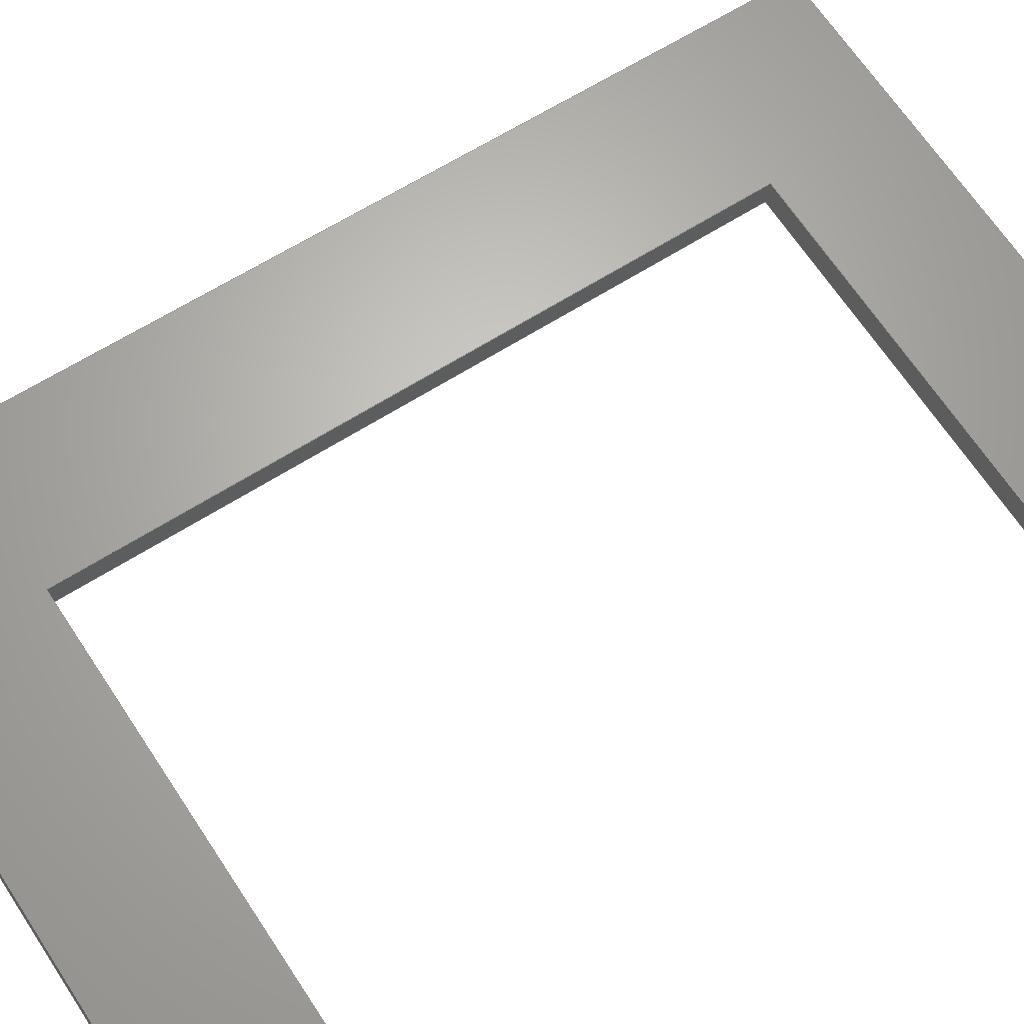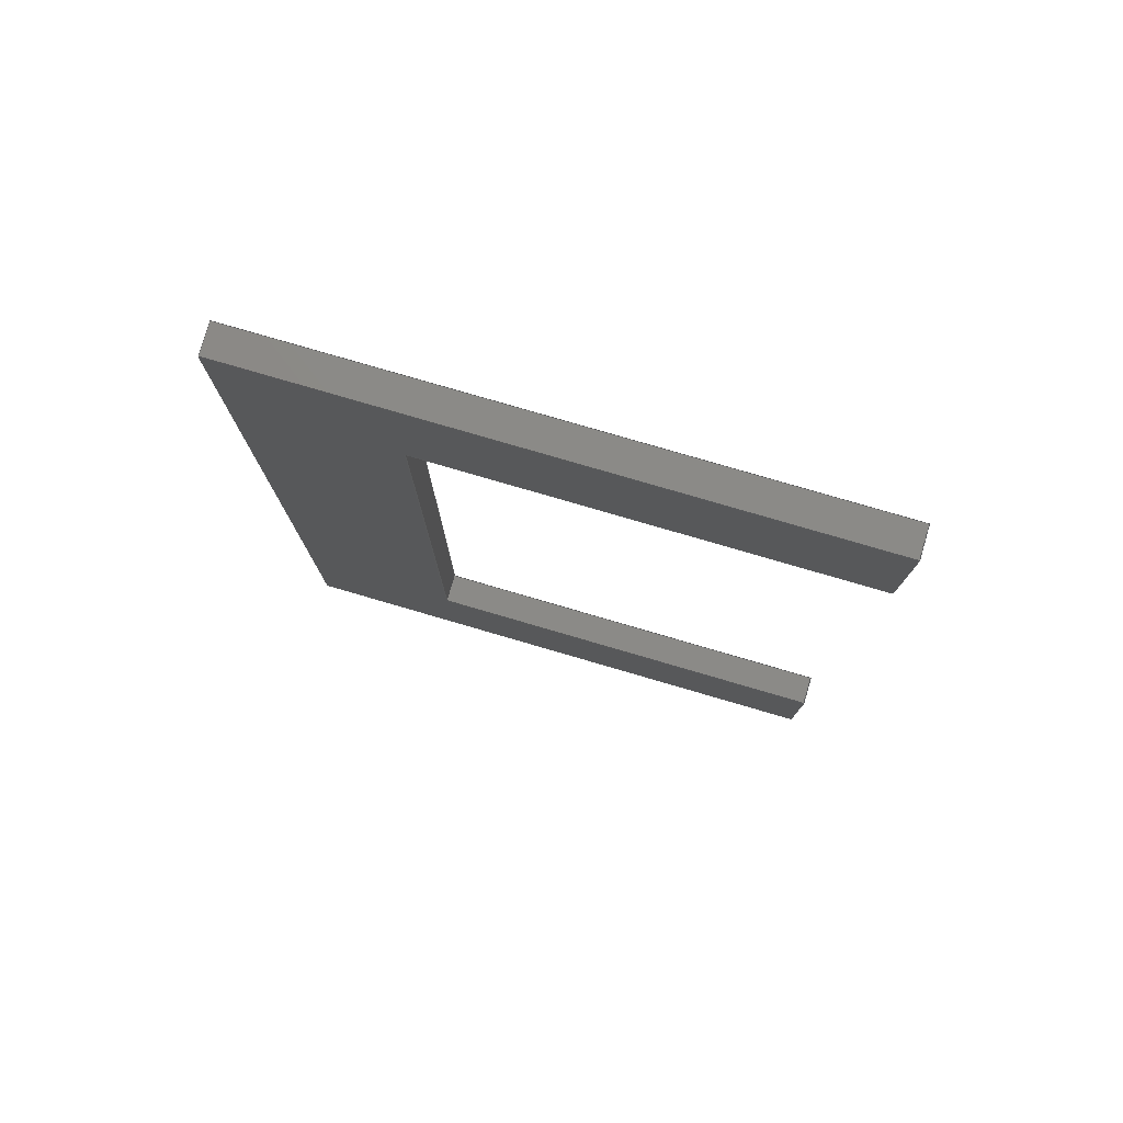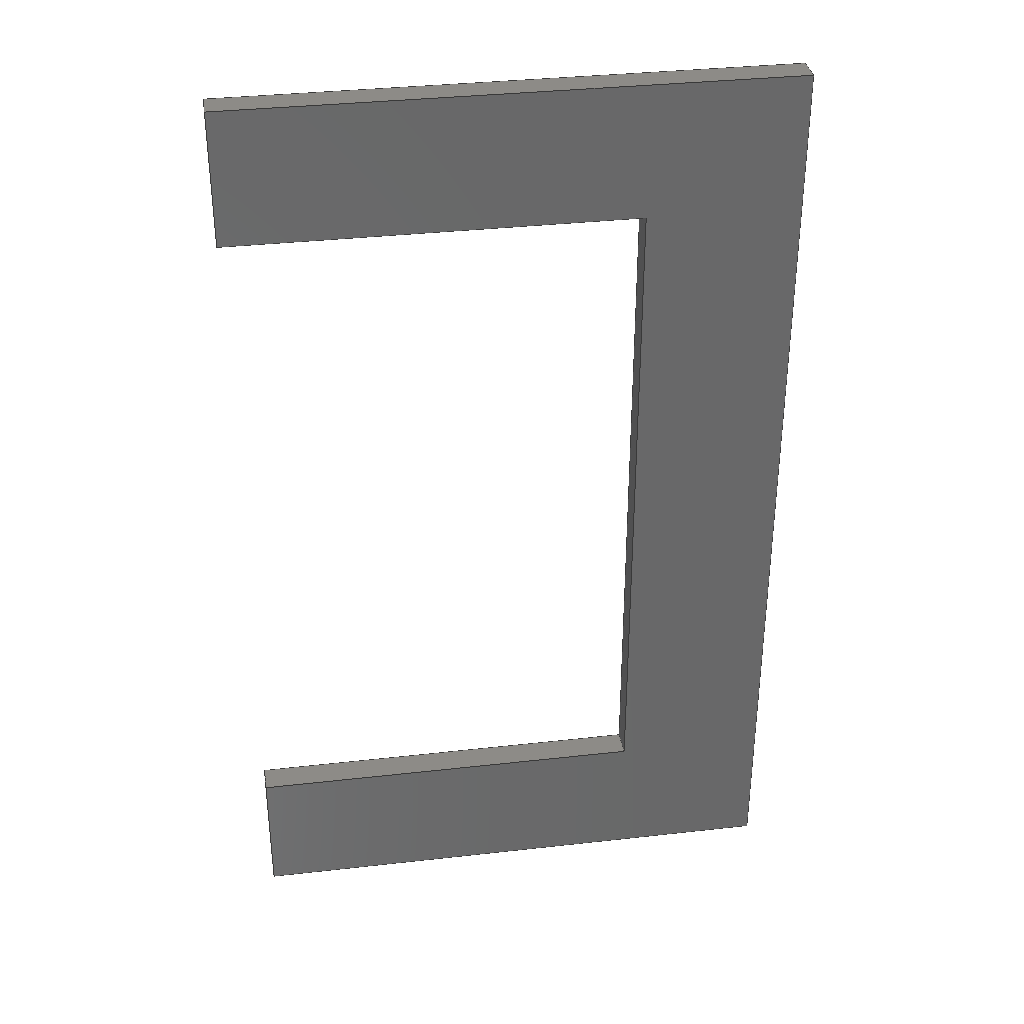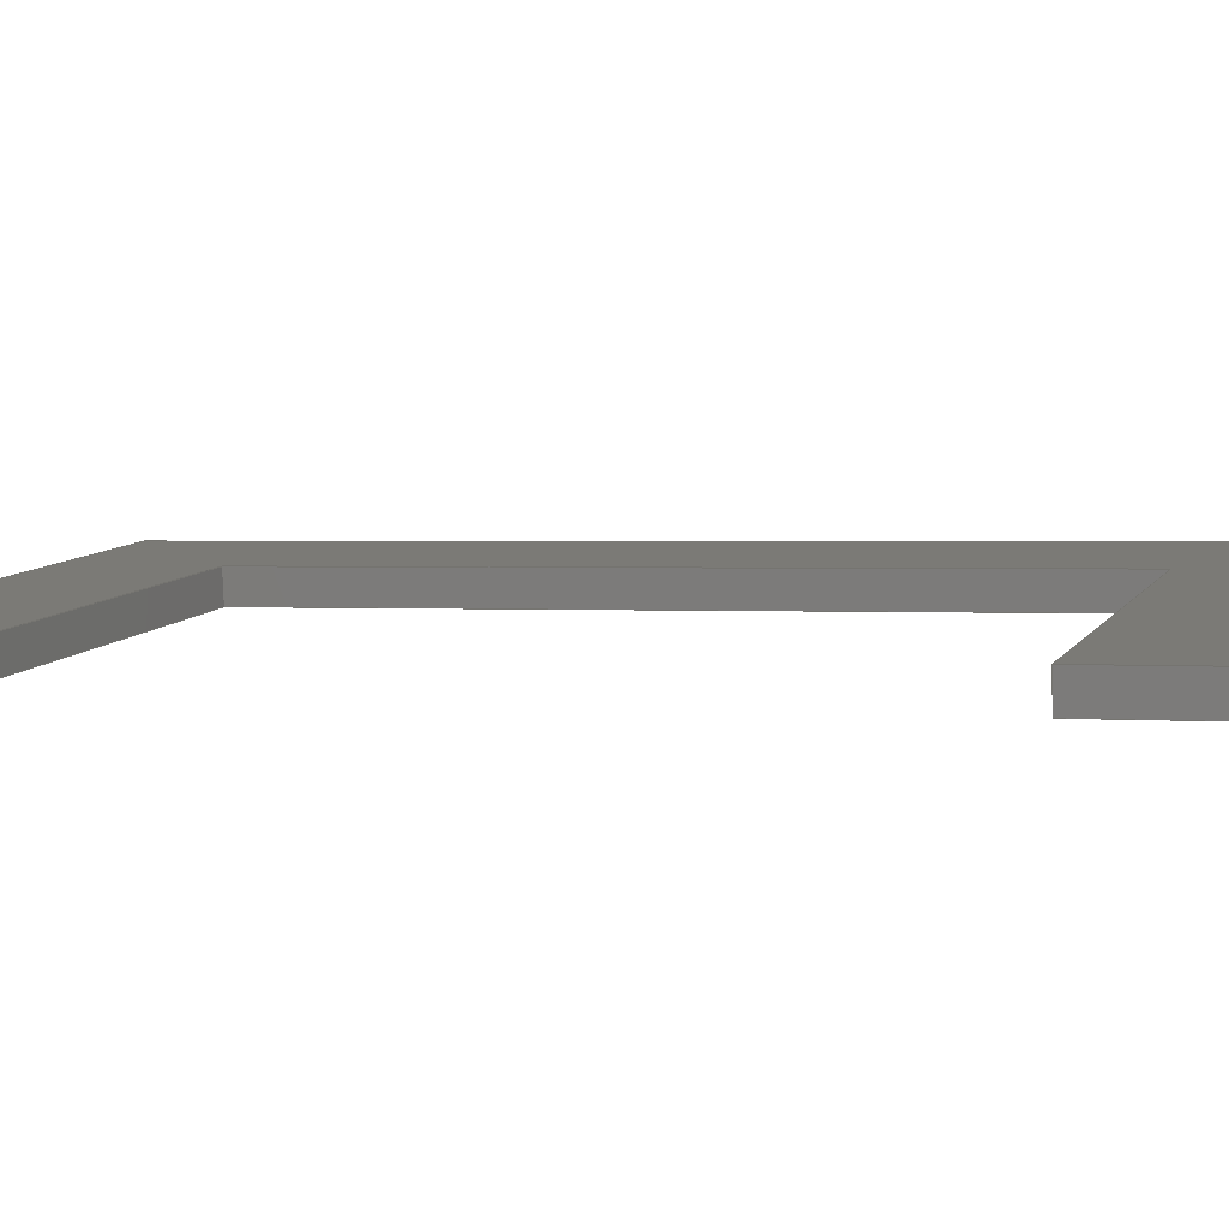
<metadata>
{"format":"step","ext":"step","renderer":"f3d","projection":"perspective","resolution":1024,"background":"white","views":[{"elev":60.2,"azim":56.1,"up":"+Z"},{"elev":78.9,"azim":22.9,"up":"+Y"},{"elev":34.6,"azim":178.0,"up":"+Y"},{"elev":1.3,"azim":108.4,"up":"+Z"}]}
</metadata>
<code>
ISO-10303-21;
DATA;
#1=SHAPE_REPRESENTATION_RELATIONSHIP('','',#190,#2);
#2=ADVANCED_BREP_SHAPE_REPRESENTATION('',(#188),#300);
#3=ORIENTED_EDGE('',*,*,#51,.T.);
#4=ORIENTED_EDGE('',*,*,#52,.T.);
#5=ORIENTED_EDGE('',*,*,#53,.T.);
#6=ORIENTED_EDGE('',*,*,#54,.T.);
#7=ORIENTED_EDGE('',*,*,#55,.T.);
#8=ORIENTED_EDGE('',*,*,#56,.T.);
#9=ORIENTED_EDGE('',*,*,#57,.T.);
#10=ORIENTED_EDGE('',*,*,#58,.T.);
#11=ORIENTED_EDGE('',*,*,#59,.T.);
#12=ORIENTED_EDGE('',*,*,#60,.T.);
#13=ORIENTED_EDGE('',*,*,#61,.T.);
#14=ORIENTED_EDGE('',*,*,#62,.T.);
#15=ORIENTED_EDGE('',*,*,#63,.T.);
#16=ORIENTED_EDGE('',*,*,#64,.T.);
#17=ORIENTED_EDGE('',*,*,#65,.T.);
#18=ORIENTED_EDGE('',*,*,#66,.T.);
#19=ORIENTED_EDGE('',*,*,#52,.F.);
#20=ORIENTED_EDGE('',*,*,#67,.T.);
#21=ORIENTED_EDGE('',*,*,#66,.F.);
#22=ORIENTED_EDGE('',*,*,#68,.F.);
#23=ORIENTED_EDGE('',*,*,#53,.F.);
#24=ORIENTED_EDGE('',*,*,#68,.T.);
#25=ORIENTED_EDGE('',*,*,#65,.F.);
#26=ORIENTED_EDGE('',*,*,#69,.F.);
#27=ORIENTED_EDGE('',*,*,#54,.F.);
#28=ORIENTED_EDGE('',*,*,#69,.T.);
#29=ORIENTED_EDGE('',*,*,#64,.F.);
#30=ORIENTED_EDGE('',*,*,#70,.F.);
#31=ORIENTED_EDGE('',*,*,#55,.F.);
#32=ORIENTED_EDGE('',*,*,#70,.T.);
#33=ORIENTED_EDGE('',*,*,#63,.F.);
#34=ORIENTED_EDGE('',*,*,#71,.F.);
#35=ORIENTED_EDGE('',*,*,#56,.F.);
#36=ORIENTED_EDGE('',*,*,#71,.T.);
#37=ORIENTED_EDGE('',*,*,#62,.F.);
#38=ORIENTED_EDGE('',*,*,#72,.F.);
#39=ORIENTED_EDGE('',*,*,#57,.F.);
#40=ORIENTED_EDGE('',*,*,#72,.T.);
#41=ORIENTED_EDGE('',*,*,#61,.F.);
#42=ORIENTED_EDGE('',*,*,#73,.F.);
#43=ORIENTED_EDGE('',*,*,#58,.F.);
#44=ORIENTED_EDGE('',*,*,#73,.T.);
#45=ORIENTED_EDGE('',*,*,#60,.F.);
#46=ORIENTED_EDGE('',*,*,#74,.F.);
#47=ORIENTED_EDGE('',*,*,#51,.F.);
#48=ORIENTED_EDGE('',*,*,#74,.T.);
#49=ORIENTED_EDGE('',*,*,#59,.F.);
#50=ORIENTED_EDGE('',*,*,#67,.F.);
#51=EDGE_CURVE('',#75,#76,#91,.T.);
#52=EDGE_CURVE('',#76,#77,#92,.T.);
#53=EDGE_CURVE('',#77,#78,#93,.T.);
#54=EDGE_CURVE('',#78,#79,#94,.T.);
#55=EDGE_CURVE('',#79,#80,#95,.T.);
#56=EDGE_CURVE('',#80,#81,#96,.T.);
#57=EDGE_CURVE('',#81,#82,#97,.T.);
#58=EDGE_CURVE('',#82,#75,#98,.T.);
#59=EDGE_CURVE('',#83,#84,#99,.T.);
#60=EDGE_CURVE('',#84,#85,#100,.T.);
#61=EDGE_CURVE('',#85,#86,#101,.T.);
#62=EDGE_CURVE('',#86,#87,#102,.T.);
#63=EDGE_CURVE('',#87,#88,#103,.T.);
#64=EDGE_CURVE('',#88,#89,#104,.T.);
#65=EDGE_CURVE('',#89,#90,#105,.T.);
#66=EDGE_CURVE('',#90,#83,#106,.T.);
#67=EDGE_CURVE('',#76,#83,#107,.T.);
#68=EDGE_CURVE('',#77,#90,#108,.T.);
#69=EDGE_CURVE('',#78,#89,#109,.T.);
#70=EDGE_CURVE('',#79,#88,#110,.T.);
#71=EDGE_CURVE('',#80,#87,#111,.T.);
#72=EDGE_CURVE('',#81,#86,#112,.T.);
#73=EDGE_CURVE('',#82,#85,#113,.T.);
#74=EDGE_CURVE('',#75,#84,#114,.T.);
#75=VERTEX_POINT('',#251);
#76=VERTEX_POINT('',#252);
#77=VERTEX_POINT('',#254);
#78=VERTEX_POINT('',#256);
#79=VERTEX_POINT('',#258);
#80=VERTEX_POINT('',#260);
#81=VERTEX_POINT('',#262);
#82=VERTEX_POINT('',#264);
#83=VERTEX_POINT('',#268);
#84=VERTEX_POINT('',#269);
#85=VERTEX_POINT('',#271);
#86=VERTEX_POINT('',#273);
#87=VERTEX_POINT('',#275);
#88=VERTEX_POINT('',#277);
#89=VERTEX_POINT('',#279);
#90=VERTEX_POINT('',#281);
#91=LINE('',#250,#115);
#92=LINE('',#253,#116);
#93=LINE('',#255,#117);
#94=LINE('',#257,#118);
#95=LINE('',#259,#119);
#96=LINE('',#261,#120);
#97=LINE('',#263,#121);
#98=LINE('',#265,#122);
#99=LINE('',#267,#123);
#100=LINE('',#270,#124);
#101=LINE('',#272,#125);
#102=LINE('',#274,#126);
#103=LINE('',#276,#127);
#104=LINE('',#278,#128);
#105=LINE('',#280,#129);
#106=LINE('',#282,#130);
#107=LINE('',#284,#131);
#108=LINE('',#285,#132);
#109=LINE('',#287,#133);
#110=LINE('',#289,#134);
#111=LINE('',#291,#135);
#112=LINE('',#293,#136);
#113=LINE('',#295,#137);
#114=LINE('',#297,#138);
#115=VECTOR('',#206,1);
#116=VECTOR('',#207,1);
#117=VECTOR('',#208,1);
#118=VECTOR('',#209,1);
#119=VECTOR('',#210,1);
#120=VECTOR('',#211,1);
#121=VECTOR('',#212,1);
#122=VECTOR('',#213,1);
#123=VECTOR('',#216,1);
#124=VECTOR('',#217,1);
#125=VECTOR('',#218,1);
#126=VECTOR('',#219,1);
#127=VECTOR('',#220,1);
#128=VECTOR('',#221,1);
#129=VECTOR('',#222,1);
#130=VECTOR('',#223,1);
#131=VECTOR('',#226,1);
#132=VECTOR('',#227,1);
#133=VECTOR('',#230,1);
#134=VECTOR('',#233,1);
#135=VECTOR('',#236,1);
#136=VECTOR('',#239,1);
#137=VECTOR('',#242,1);
#138=VECTOR('',#245,1);
#139=EDGE_LOOP('',(#3,#4,#5,#6,#7,#8,#9,#10));
#140=EDGE_LOOP('',(#11,#12,#13,#14,#15,#16,#17,#18));
#141=EDGE_LOOP('',(#19,#20,#21,#22));
#142=EDGE_LOOP('',(#23,#24,#25,#26));
#143=EDGE_LOOP('',(#27,#28,#29,#30));
#144=EDGE_LOOP('',(#31,#32,#33,#34));
#145=EDGE_LOOP('',(#35,#36,#37,#38));
#146=EDGE_LOOP('',(#39,#40,#41,#42));
#147=EDGE_LOOP('',(#43,#44,#45,#46));
#148=EDGE_LOOP('',(#47,#48,#49,#50));
#149=FACE_BOUND('',#139,.T.);
#150=FACE_BOUND('',#140,.T.);
#151=FACE_BOUND('',#141,.T.);
#152=FACE_BOUND('',#142,.T.);
#153=FACE_BOUND('',#143,.T.);
#154=FACE_BOUND('',#144,.T.);
#155=FACE_BOUND('',#145,.T.);
#156=FACE_BOUND('',#146,.T.);
#157=FACE_BOUND('',#147,.T.);
#158=FACE_BOUND('',#148,.T.);
#159=PLANE('',#192);
#160=PLANE('',#193);
#161=PLANE('',#194);
#162=PLANE('',#195);
#163=PLANE('',#196);
#164=PLANE('',#197);
#165=PLANE('',#198);
#166=PLANE('',#199);
#167=PLANE('',#200);
#168=PLANE('',#201);
#169=ADVANCED_FACE('',(#149),#159,.F.);
#170=ADVANCED_FACE('',(#150),#160,.T.);
#171=ADVANCED_FACE('',(#151),#161,.T.);
#172=ADVANCED_FACE('',(#152),#162,.T.);
#173=ADVANCED_FACE('',(#153),#163,.T.);
#174=ADVANCED_FACE('',(#154),#164,.T.);
#175=ADVANCED_FACE('',(#155),#165,.T.);
#176=ADVANCED_FACE('',(#156),#166,.T.);
#177=ADVANCED_FACE('',(#157),#167,.T.);
#178=ADVANCED_FACE('',(#158),#168,.T.);
#179=CLOSED_SHELL('',(#169,#170,#171,#172,#173,#174,#175,#176,#177,#178));
#180=STYLED_ITEM('',(#181),#188);
#181=PRESENTATION_STYLE_ASSIGNMENT((#182));
#182=SURFACE_STYLE_USAGE(.BOTH.,#183);
#183=SURFACE_SIDE_STYLE('',(#184));
#184=SURFACE_STYLE_FILL_AREA(#185);
#185=FILL_AREA_STYLE('',(#186));
#186=FILL_AREA_STYLE_COLOUR('',#187);
#187=COLOUR_RGB('',0.7294,0.251,0.1059);
#188=MANIFOLD_SOLID_BREP('SINCLAIR',#179);
#189=SHAPE_DEFINITION_REPRESENTATION(#305,#190);
#190=SHAPE_REPRESENTATION('SINCLAIR',(#191),#300);
#191=AXIS2_PLACEMENT_3D('',#248,#202,#203);
#192=AXIS2_PLACEMENT_3D('',#249,#204,#205);
#193=AXIS2_PLACEMENT_3D('',#266,#214,#215);
#194=AXIS2_PLACEMENT_3D('',#283,#224,#225);
#195=AXIS2_PLACEMENT_3D('',#286,#228,#229);
#196=AXIS2_PLACEMENT_3D('',#288,#231,#232);
#197=AXIS2_PLACEMENT_3D('',#290,#234,#235);
#198=AXIS2_PLACEMENT_3D('',#292,#237,#238);
#199=AXIS2_PLACEMENT_3D('',#294,#240,#241);
#200=AXIS2_PLACEMENT_3D('',#296,#243,#244);
#201=AXIS2_PLACEMENT_3D('',#298,#246,#247);
#202=DIRECTION('',(0,0,1));
#203=DIRECTION('',(1,0,0));
#204=DIRECTION('',(0.1156,5.531e-16,0.9933));
#205=DIRECTION('',(0.9933,-6.439e-17,-0.1156));
#206=DIRECTION('',(0.9933,2.219e-31,-0.1156));
#207=DIRECTION('',(6.396e-17,-1,5.494e-16));
#208=DIRECTION('',(-0.9933,3.205e-31,0.1156));
#209=DIRECTION('',(-2.196e-17,-1,5.594e-16));
#210=DIRECTION('',(0.9933,-3.328e-31,-0.1156));
#211=DIRECTION('',(6.396e-17,-1,5.494e-16));
#212=DIRECTION('',(-0.9933,1.972e-31,0.1156));
#213=DIRECTION('',(-2.718e-18,1,-5.565e-16));
#214=DIRECTION('',(0.1156,5.531e-16,0.9933));
#215=DIRECTION('',(0.9933,-6.439e-17,-0.1156));
#216=DIRECTION('',(-0.9933,-2.226e-31,0.1156));
#217=DIRECTION('',(2.718e-18,-1,5.565e-16));
#218=DIRECTION('',(0.9933,-1.765e-31,-0.1156));
#219=DIRECTION('',(-6.396e-17,1,-5.494e-16));
#220=DIRECTION('',(-0.9933,3.147e-31,0.1156));
#221=DIRECTION('',(2.196e-17,1,-5.594e-16));
#222=DIRECTION('',(0.9933,-2.993e-31,-0.1156));
#223=DIRECTION('',(-6.396e-17,1,-5.494e-16));
#224=DIRECTION('',(0.9933,7.486e-33,-0.1156));
#225=DIRECTION('',(-0.1156,0,-0.9933));
#226=DIRECTION('',(0.1156,5.531e-16,0.9933));
#227=DIRECTION('',(0.1156,5.531e-16,0.9933));
#228=DIRECTION('',(6.396e-17,-1,5.494e-16));
#229=DIRECTION('',(0,-5.494e-16,-1));
#230=DIRECTION('',(0.1156,5.531e-16,0.9933));
#231=DIRECTION('',(0.9933,-8.65e-17,-0.1156));
#232=DIRECTION('',(-0.1156,0,-0.9933));
#233=DIRECTION('',(0.1156,5.531e-16,0.9933));
#234=DIRECTION('',(-6.396e-17,1,-5.494e-16));
#235=DIRECTION('',(0,5.494e-16,1));
#236=DIRECTION('',(0.1156,5.531e-16,0.9933));
#237=DIRECTION('',(0.9933,7.486e-33,-0.1156));
#238=DIRECTION('',(-0.1156,0,-0.9933));
#239=DIRECTION('',(0.1156,5.531e-16,0.9933));
#240=DIRECTION('',(6.396e-17,-1,5.494e-16));
#241=DIRECTION('',(0,-5.494e-16,-1));
#242=DIRECTION('',(0.1156,5.531e-16,0.9933));
#243=DIRECTION('',(-0.9933,6.165e-17,0.1156));
#244=DIRECTION('',(0.1156,0,0.9933));
#245=DIRECTION('',(0.1156,5.531e-16,0.9933));
#246=DIRECTION('',(-6.396e-17,1,-5.494e-16));
#247=DIRECTION('',(0,5.494e-16,1));
#248=CARTESIAN_POINT('',(0,0,0));
#249=CARTESIAN_POINT('',(-0.1953,0.3259,0.03162));
#250=CARTESIAN_POINT('',(-0.2681,0.2534,0.0401));
#251=CARTESIAN_POINT('',(-0.2719,0.2534,0.04054));
#252=CARTESIAN_POINT('',(-0.2643,0.2534,0.03965));
#253=CARTESIAN_POINT('',(-0.2643,0.2525,0.03965));
#254=CARTESIAN_POINT('',(-0.2643,0.2516,0.03965));
#255=CARTESIAN_POINT('',(-0.2671,0.2516,0.03997));
#256=CARTESIAN_POINT('',(-0.2698,0.2516,0.0403));
#257=CARTESIAN_POINT('',(-0.2698,0.2469,0.0403));
#258=CARTESIAN_POINT('',(-0.2698,0.2423,0.0403));
#259=CARTESIAN_POINT('',(-0.2671,0.2423,0.03997));
#260=CARTESIAN_POINT('',(-0.2643,0.2423,0.03965));
#261=CARTESIAN_POINT('',(-0.2643,0.2414,0.03965));
#262=CARTESIAN_POINT('',(-0.2643,0.2404,0.03965));
#263=CARTESIAN_POINT('',(-0.2681,0.2404,0.0401));
#264=CARTESIAN_POINT('',(-0.2719,0.2404,0.04054));
#265=CARTESIAN_POINT('',(-0.2719,0.2469,0.04054));
#266=CARTESIAN_POINT('',(-0.1953,0.3259,0.03202));
#267=CARTESIAN_POINT('',(-0.2681,0.2534,0.04049));
#268=CARTESIAN_POINT('',(-0.2642,0.2534,0.04005));
#269=CARTESIAN_POINT('',(-0.2719,0.2534,0.04094));
#270=CARTESIAN_POINT('',(-0.2719,0.2469,0.04094));
#271=CARTESIAN_POINT('',(-0.2719,0.2404,0.04094));
#272=CARTESIAN_POINT('',(-0.2681,0.2404,0.04049));
#273=CARTESIAN_POINT('',(-0.2642,0.2404,0.04005));
#274=CARTESIAN_POINT('',(-0.2642,0.2414,0.04005));
#275=CARTESIAN_POINT('',(-0.2642,0.2423,0.04005));
#276=CARTESIAN_POINT('',(-0.267,0.2423,0.04037));
#277=CARTESIAN_POINT('',(-0.2698,0.2423,0.0407));
#278=CARTESIAN_POINT('',(-0.2698,0.2469,0.0407));
#279=CARTESIAN_POINT('',(-0.2698,0.2516,0.0407));
#280=CARTESIAN_POINT('',(-0.267,0.2516,0.04037));
#281=CARTESIAN_POINT('',(-0.2642,0.2516,0.04005));
#282=CARTESIAN_POINT('',(-0.2642,0.2525,0.04005));
#283=CARTESIAN_POINT('',(-0.2643,0.2525,0.03965));
#284=CARTESIAN_POINT('',(-0.2643,0.2534,0.03965));
#285=CARTESIAN_POINT('',(-0.2643,0.2516,0.03965));
#286=CARTESIAN_POINT('',(-0.2671,0.2516,0.03997));
#287=CARTESIAN_POINT('',(-0.2698,0.2516,0.0403));
#288=CARTESIAN_POINT('',(-0.2698,0.2469,0.0403));
#289=CARTESIAN_POINT('',(-0.2698,0.2423,0.0403));
#290=CARTESIAN_POINT('',(-0.2671,0.2423,0.03997));
#291=CARTESIAN_POINT('',(-0.2643,0.2423,0.03965));
#292=CARTESIAN_POINT('',(-0.2643,0.2414,0.03965));
#293=CARTESIAN_POINT('',(-0.2643,0.2404,0.03965));
#294=CARTESIAN_POINT('',(-0.2681,0.2404,0.04009));
#295=CARTESIAN_POINT('',(-0.2719,0.2404,0.04054));
#296=CARTESIAN_POINT('',(-0.2719,0.2469,0.04054));
#297=CARTESIAN_POINT('',(-0.2719,0.2534,0.04054));
#298=CARTESIAN_POINT('',(-0.2681,0.2534,0.04009));
#299=MECHANICAL_DESIGN_GEOMETRIC_PRESENTATION_REPRESENTATION('',(#180),
#300);
#300=(
GEOMETRIC_REPRESENTATION_CONTEXT(3)
GLOBAL_UNCERTAINTY_ASSIGNED_CONTEXT((#301))
GLOBAL_UNIT_ASSIGNED_CONTEXT((#304,#303,#302))
REPRESENTATION_CONTEXT('SINCLAIR','TOP_LEVEL_ASSEMBLY_PART')
);
#301=UNCERTAINTY_MEASURE_WITH_UNIT(LENGTH_MEASURE(1e-08),#304,
'DISTANCE_ACCURACY_VALUE','Maximum Tolerance applied to model');
#302=(
NAMED_UNIT(*)
SI_UNIT($,.STERADIAN.)
SOLID_ANGLE_UNIT()
);
#303=(
NAMED_UNIT(*)
PLANE_ANGLE_UNIT()
SI_UNIT($,.RADIAN.)
);
#304=(
LENGTH_UNIT()
NAMED_UNIT(*)
SI_UNIT($,.METRE.)
);
#305=PRODUCT_DEFINITION_SHAPE('','',#306);
#306=PRODUCT_DEFINITION('','',#308,#307);
#307=PRODUCT_DEFINITION_CONTEXT('',#314,'design');
#308=PRODUCT_DEFINITION_FORMATION_WITH_SPECIFIED_SOURCE('','',#310,
 .NOT_KNOWN.);
#309=PRODUCT_RELATED_PRODUCT_CATEGORY('','',(#310));
#310=PRODUCT('SINCLAIR','SINCLAIR','SINCLAIR',(#312));
#311=PRODUCT_CATEGORY('','');
#312=PRODUCT_CONTEXT('',#314,'mechanical');
#313=APPLICATION_PROTOCOL_DEFINITION('international standard',
'ap242_managed_model_based_3d_engineering',2011,#314);
#314=APPLICATION_CONTEXT('managed model based 3d engineering');
ENDSEC;
END-ISO-10303-21;

</code>
